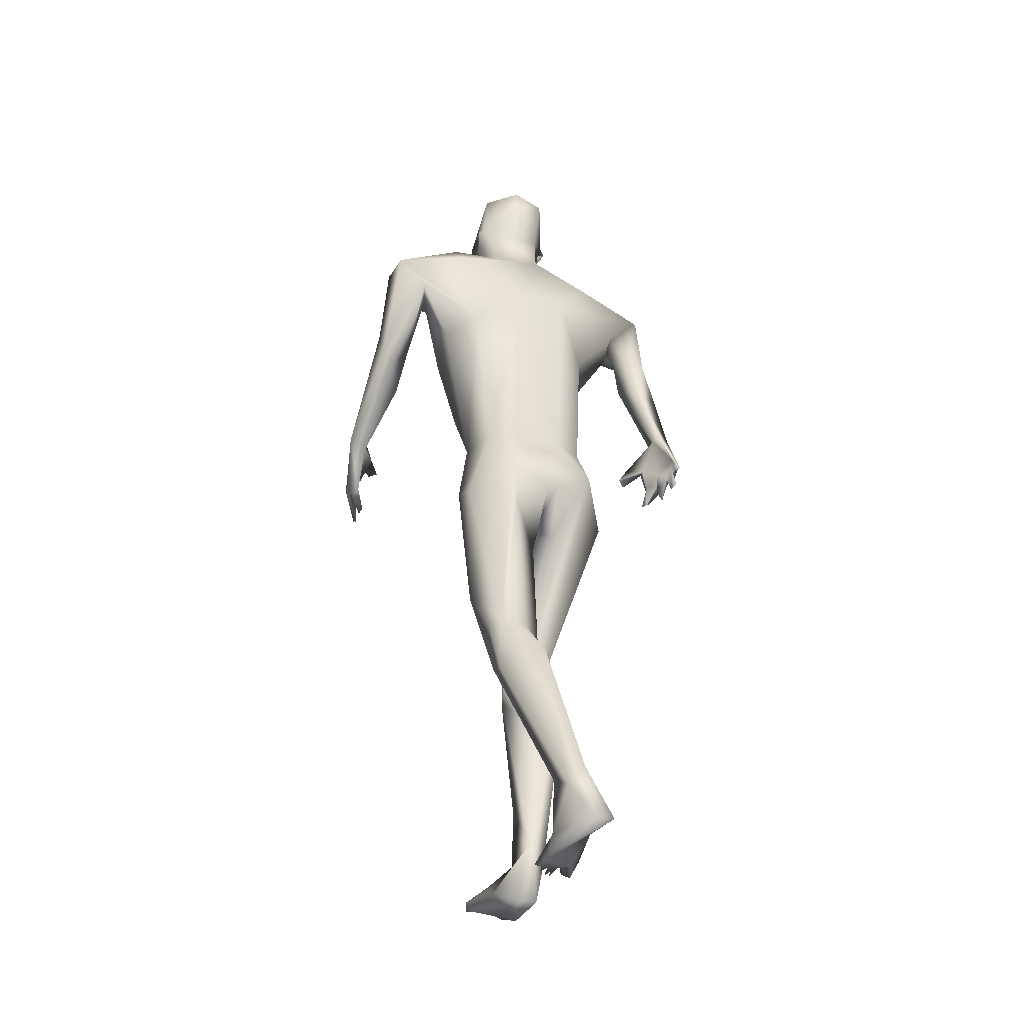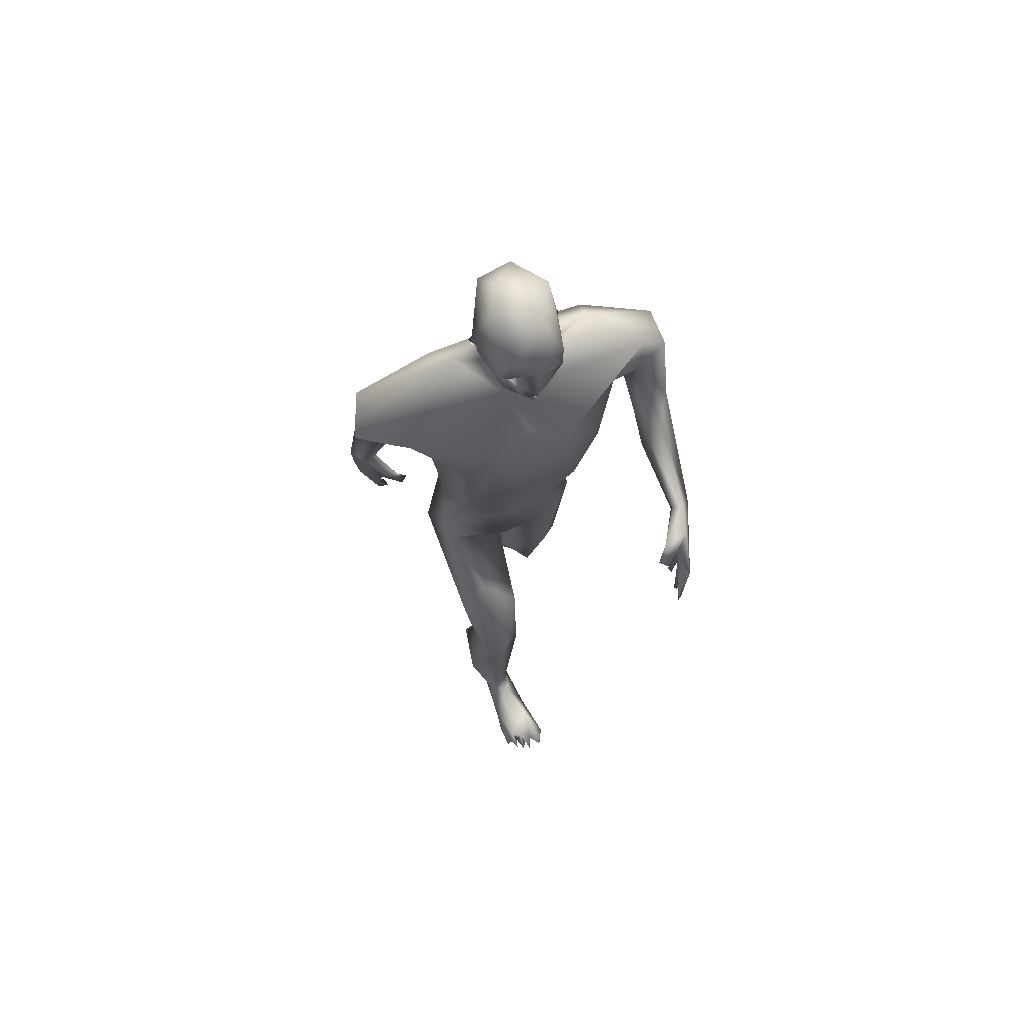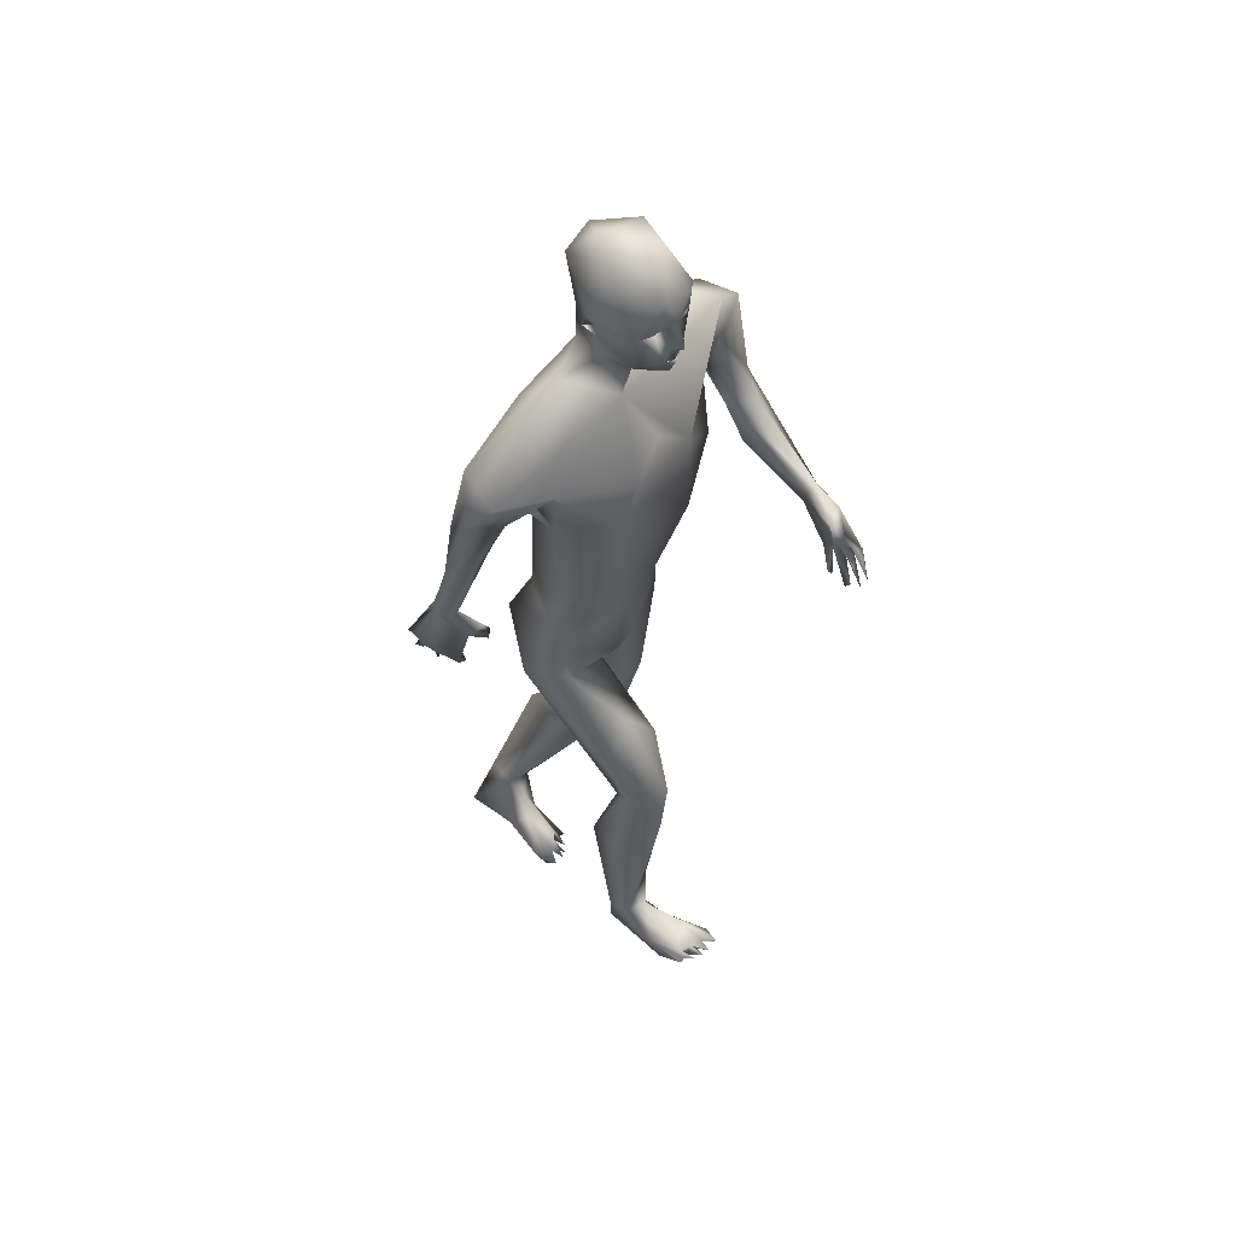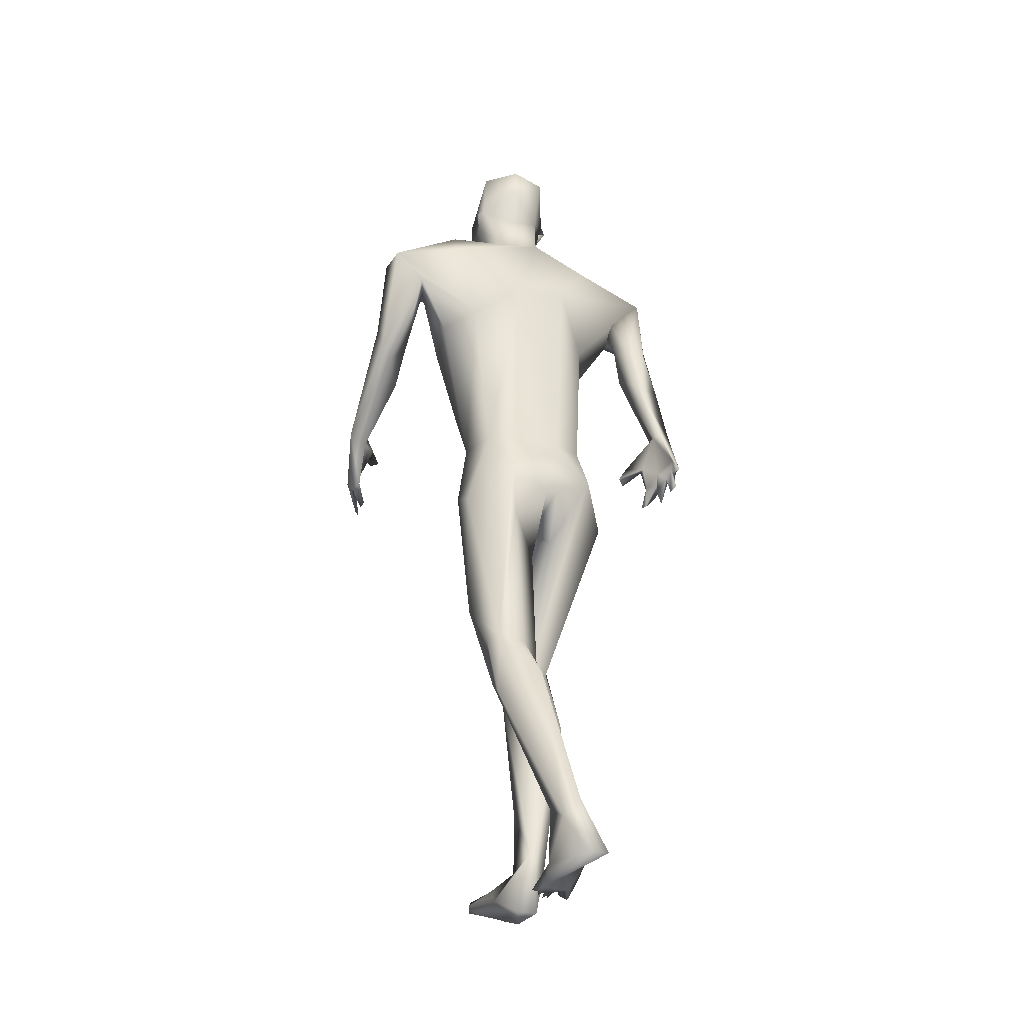
<metadata>
{"format":"obj","ext":"obj","renderer":"f3d","projection":"perspective","resolution":1024,"background":"white","views":[{"elev":-33.9,"azim":150.9,"up":"+Y"},{"elev":64.6,"azim":-23.5,"up":"+Y"},{"elev":50.2,"azim":-55.6,"up":"+Y"},{"elev":-28.4,"azim":152.1,"up":"+Y"}]}
</metadata>
<code>
o 1-base_1-base.008
v 0.2716 1.225 -1.51
v 0.2892 1.226 -1.507
v 0.3055 1.225 -1.502
v 0.2904 1.197 -1.503
v 0.2968 1.176 -1.501
v 0.286 1.175 -1.509
v 0.3022 1.173 -1.5
v 0.293 1.191 -1.504
v 0.2781 1.209 -1.534
v 0.2921 1.163 -1.517
v 0.2844 1.182 -1.578
v 0.3187 1.161 -1.568
v 0.3029 1.206 -1.572
v 0.2778 1.272 -1.501
v 0.3022 1.149 -1.511
v 0.2711 1.163 -1.536
v 0.2734 1.159 -1.581
v 0.2921 1.151 -1.557
v 0.281 1.103 -1.559
v 0.2811 1.161 -1.621
v 0.285 1.317 -1.59
v 0.2614 1.304 -1.554
v 0.2834 1.205 -1.622
v 0.3306 1.244 -1.639
v 0.2781 1.279 -1.631
v 0.2665 1.228 -1.511
v 0.2904 1.238 -1.511
v 0.2817 1.214 -1.518
v 0.2816 1.234 -1.53
v 0.1452 1.057 -1.555
v 0.08196 1.069 -1.593
v 0.3097 1.033 -1.526
v 0.1169 1.007 -1.604
v 0.1558 0.9898 -1.649
v 0.143 1.03 -1.58
v 0.2133 1.108 -1.651
v 0.2338 1.138 -1.612
v 0.3306 1.034 -1.663
v 0.1072 1.078 -1.65
v 0.2602 1.043 -1.667
v 0.09942 0.9896 -1.651
v 0.1577 1.046 -1.636
v 0.1471 0.9634 -1.682
v 0.124 0.9501 -1.69
v 0.1139 0.9107 -1.65
v 0.2159 0.9692 -1.527
v 0.2524 1.006 -1.517
v 0.2202 0.8598 -1.537
v 0.1348 0.7061 -1.7
v 0.1236 0.7076 -1.713
v 0.132 0.6777 -1.703
v 0.1479 0.6654 -1.705
v 0.1471 0.6633 -1.716
v 0.1353 0.6596 -1.74
v 0.1339 0.6854 -1.727
v 0.1091 0.7117 -1.74
v 0.1192 0.7209 -1.746
v 0.1194 0.7103 -1.733
v 0.1255 0.6776 -1.766
v 0.1312 0.6709 -1.76
v 0.1218 0.7053 -1.773
v 0.1086 0.7246 -1.751
v 0.1196 0.7322 -1.752
v 0.1284 0.7005 -1.769
v 0.1631 0.713 -1.678
v 0.1724 0.7204 -1.682
v 0.1379 0.7399 -1.696
v 0.1231 0.7902 -1.727
v 0.1122 0.7068 -1.723
v 0.1351 0.7389 -1.686
v 0.09983 0.7977 -1.713
v 0.1446 0.922 -1.647
v 0.1014 0.8929 -1.685
v 0.144 0.8863 -1.701
v 0.1169 0.7899 -1.69
v 0.1578 0.7425 -1.679
v 0.1295 0.7197 -1.724
v 0.1277 0.7893 -1.714
v 0.1828 0.9513 -1.586
v 0.2118 0.9632 -1.638
v 0.2705 0.7632 -1.665
v 0.2036 0.7993 -1.589
v 0.2859 0.7399 -1.553
v 0.2126 0.7574 -1.632
v 0.2192 0.758 -1.578
v 0.2324 0.758 -1.659
v 0.3428 0.7618 -1.551
v 0.2405 0.6846 -1.705
v 0.295 0.6554 -1.706
v 0.1986 0.7037 -1.594
v 0.1897 0.6422 -1.646
v 0.2882 0.6405 -1.57
v 0.2585 0.6482 -1.579
v 0.2876 0.6209 -1.606
v 0.2996 0.6172 -1.636
v 0.203 0.6599 -1.586
v 0.277 0.5991 -1.651
v 0.2484 0.4384 -1.521
v 0.2278 0.5949 -1.516
v 0.2145 0.4475 -1.521
v 0.2737 0.5343 -1.501
v 0.2714 0.4261 -1.499
v 0.1949 0.5274 -1.514
v 0.2389 0.4753 -1.457
v 0.2045 0.4604 -1.504
v 0.2202 0.4253 -1.454
v 0.207 0.351 -1.554
v 0.2544 0.3441 -1.554
v 0.1949 0.3311 -1.495
v 0.2578 0.2215 -1.502
v 0.235 0.1372 -1.515
v 0.2339 0.1273 -1.544
v 0.2718 0.1229 -1.389
v 0.2772 0.105 -1.396
v 0.2543 0.119 -1.389
v 0.2555 0.103 -1.412
v 0.257 1.218 -1.527
v 0.2492 1.237 -1.582
v 0.2518 1.225 -1.571
v 0.2453 1.221 -1.587
v 0.253 1.207 -1.574
v 0.2554 1.22 -1.58
v 0.2871 0.1095 -1.415
v 0.2722 0.09683 -1.419
v 0.2493 0.1139 -1.419
v 0.2633 0.1156 -1.407
v 0.2451 0.1148 -1.393
v 0.2366 0.1094 -1.402
v 0.2387 0.1069 -1.429
v 0.2325 0.1028 -1.417
v 0.2426 0.09763 -1.417
v 0.2587 0.1385 -1.5
v 0.2289 0.1003 -1.476
v 0.2705 0.1235 -1.452
v 0.2269 0.08086 -1.455
v 0.2813 0.06766 -1.553
v 0.2801 0.1005 -1.482
v 0.2535 0.06632 -1.559
v 0.2608 0.1526 -1.557
v 0.2721 0.3972 -1.492
v 0.2238 0.103 -1.416
v 0.2316 0.09259 -1.421
v 0.3242 1.222 -1.504
v 0.333 1.228 -1.506
v 0.3124 1.196 -1.5
v 0.316 1.263 -1.495
v 0.298 1.196 -1.489
v 0.3033 1.189 -1.498
v 0.3195 1.175 -1.509
v 0.3217 1.198 -1.51
v 0.3034 1.213 -1.523
v 0.3314 1.2 -1.571
v 0.3425 1.252 -1.509
v 0.3335 1.162 -1.526
v 0.3514 1.136 -1.582
v 0.3297 1.153 -1.564
v 0.3362 1.151 -1.615
v 0.3238 1.195 -1.621
v 0.3582 1.207 -1.566
v 0.352 1.3 -1.58
v 0.3209 1.306 -1.531
v 0.3232 1.289 -1.632
v 0.3158 1.226 -1.506
v 0.3134 1.238 -1.514
v 0.3212 1.218 -1.524
v 0.3329 1.234 -1.524
v 0.5165 1.082 -1.554
v 0.4324 1.04 -1.549
v 0.4857 1.099 -1.557
v 0.3544 0.9974 -1.513
v 0.4724 0.947 -1.539
v 0.4789 1.037 -1.553
v 0.438 1.079 -1.656
v 0.4227 1.134 -1.61
v 0.5238 1.07 -1.613
v 0.4842 1.03 -1.62
v 0.4323 0.9664 -1.597
v 0.5204 0.9274 -1.559
v 0.5198 0.9696 -1.537
v 0.4642 1.03 -1.58
v 0.4968 0.9503 -1.505
v 0.4078 0.9606 -1.521
v 0.4721 0.8056 -1.349
v 0.473 0.81 -1.333
v 0.4448 0.8014 -1.311
v 0.4623 0.8164 -1.344
v 0.4473 0.7911 -1.309
v 0.4756 0.7883 -1.359
v 0.4518 0.7635 -1.318
v 0.4584 0.7858 -1.335
v 0.4776 0.781 -1.375
v 0.4594 0.7544 -1.337
v 0.4595 0.745 -1.345
v 0.4844 0.7706 -1.378
v 0.4783 0.7783 -1.389
v 0.4651 0.7488 -1.366
v 0.4617 0.7555 -1.372
v 0.4305 0.8461 -1.352
v 0.4406 0.8441 -1.342
v 0.4681 0.8066 -1.367
v 0.4483 0.8554 -1.369
v 0.4831 0.7941 -1.351
v 0.4627 0.8381 -1.368
v 0.4852 0.7804 -1.362
v 0.485 0.848 -1.376
v 0.5035 0.9143 -1.553
v 0.4945 0.8566 -1.413
v 0.4749 0.8944 -1.512
v 0.4837 0.8501 -1.42
v 0.5114 0.8407 -1.425
v 0.4875 0.8277 -1.429
v 0.4006 0.9816 -1.641
v 0.3857 0.7596 -1.586
v 0.377 0.757 -1.643
v 0.3408 0.7562 -1.662
v 0.3773 0.8558 -1.527
v 0.3021 0.7236 -1.69
v 0.3639 0.6954 -1.697
v 0.3092 0.6545 -1.7
v 0.3565 0.6159 -1.692
v 0.4047 0.6653 -1.599
v 0.3863 0.6642 -1.579
v 0.4122 0.6433 -1.646
v 0.3375 0.6219 -1.58
v 0.3056 0.5704 -1.648
v 0.3424 0.4096 -1.69
v 0.3612 0.5297 -1.582
v 0.3761 0.416 -1.681
v 0.3145 0.476 -1.613
v 0.3941 0.4737 -1.62
v 0.3172 0.3876 -1.68
v 0.3451 0.4021 -1.612
v 0.3845 0.4173 -1.658
v 0.3637 0.3613 -1.635
v 0.3542 0.3323 -1.764
v 0.4017 0.3103 -1.725
v 0.3155 0.3563 -1.687
v 0.336 0.1359 -1.829
v 0.3202 0.1386 -1.788
v 0.3544 0.1133 -1.817
v 0.3517 0.1346 -1.777
v 0.2852 0.05595 -1.679
v 0.2977 0.06006 -1.695
v 0.2823 0.04607 -1.696
v 0.3023 0.0507 -1.678
v 0.3066 0.05133 -1.705
v 0.3439 1.209 -1.514
v 0.3596 1.228 -1.585
v 0.3585 1.226 -1.565
v 0.3613 1.239 -1.572
v 0.3667 1.221 -1.58
v 0.356 1.221 -1.574
v 0.2919 0.05227 -1.716
v 0.314 0.0639 -1.703
v 0.3123 0.04865 -1.682
v 0.3228 0.04886 -1.691
v 0.3269 0.06241 -1.714
v 0.3303 0.05191 -1.705
v 0.3206 0.04883 -1.71
v 0.309 0.09165 -1.746
v 0.3461 0.06806 -1.762
v 0.3423 0.04297 -1.744
v 0.2766 0.06302 -1.709
v 0.3082 0.06263 -1.85
v 0.2967 0.07421 -1.773
v 0.3363 0.06023 -1.85
v 0.3323 0.1129 -1.773
v 0.3384 0.05002 -1.702
v 0.3323 0.04572 -1.714
f 1 26 117
f 14 26 3
f 148 147 4
f 4 1 6
f 9 13 151
f 17 20 37
f 17 23 20
f 25 22 21
f 18 19 156
f 17 37 19
f 28 26 1
f 37 31 19
f 19 30 47
f 34 42 35
f 31 41 33
f 36 40 39
f 39 79 42
f 39 80 79
f 43 42 34
f 41 39 44
f 31 33 30
f 79 35 42
f 78 77 63 68
f 47 46 48
f 30 46 47
f 54 58 55
f 59 56 57
f 60 58 56
f 64 62 61
f 57 62 64
f 63 57 64
f 61 63 64
f 54 69 58
f 77 58 57
f 77 67 49
f 62 56 71
f 71 69 70
f 74 34 72
f 73 71 45
f 72 75 78
f 78 74 72
f 73 74 71
f 58 69 56
f 70 67 66
f 76 66 67
f 76 65 66
f 70 65 76
f 67 77 78
f 10 9 6
f 13 9 11
f 8 6 9
f 49 70 51
f 51 70 69
f 76 78 75
f 82 48 46 79
f 68 61 71
f 70 75 71
f 61 62 71
f 33 45 72
f 80 86 82
f 81 86 40
f 37 36 39
f 181 207 210 179
f 46 30 79
f 85 90 83
f 82 84 85
f 86 84 82
f 48 85 83
f 217 219 89
f 219 95 89
f 86 88 84
f 90 96 92
f 96 93 92
f 81 88 86
f 81 217 88
f 40 86 80
f 93 96 99
f 99 101 93
f 101 102 94
f 105 103 100
f 106 103 105
f 140 101 104
f 102 108 98
f 105 109 106
f 98 108 107
f 110 106 111
f 109 111 106
f 139 140 110
f 108 139 107
f 109 107 112
f 112 111 109
f 132 110 111
f 139 112 107
f 16 6 117
f 4 147 2
f 14 117 26
f 121 118 17
f 23 24 158
f 8 9 151
f 118 119 117
f 122 121 119
f 118 121 120
f 122 119 120
f 162 24 25
f 128 130 131
f 126 125 115
f 112 139 138
f 136 138 139
f 133 138 135
f 137 123 124
f 132 133 129
f 136 135 138
f 114 126 124
f 124 126 116
f 111 133 132
f 116 125 127
f 126 115 116
f 128 129 130
f 127 125 131
f 106 110 140
f 106 140 104
f 103 96 91
f 127 131 116
f 129 134 132
f 114 123 113
f 126 114 113
f 116 135 124
f 137 135 136
f 139 108 140
f 140 108 102
f 102 101 140
f 97 95 94
f 99 103 104
f 102 97 94
f 100 88 98
f 3 163 144
f 145 3 147
f 149 247 145
f 150 8 151
f 10 7 149
f 152 149 150
f 152 11 12
f 24 162 160
f 247 159 249
f 144 143 247
f 157 159 154
f 248 24 160
f 248 157 158
f 154 156 157
f 154 15 156
f 18 156 15
f 165 143 144
f 143 165 163
f 164 166 144
f 144 166 165
f 167 169 172
f 172 180 171
f 19 170 169
f 169 170 168
f 19 155 156
f 157 173 20
f 173 157 174
f 38 20 173
f 169 167 174
f 179 175 167
f 176 180 177
f 179 172 181
f 183 185 186
f 200 188 190
f 192 193 204
f 210 204 194
f 202 210 184
f 202 184 183
f 200 183 186
f 206 171 176
f 207 181 171 209
f 211 209 208
f 171 208 209
f 211 208 206
f 178 210 206
f 194 204 191
f 198 203 199
f 205 199 203
f 200 201 211
f 201 205 207
f 210 205 184
f 210 194 195
f 169 168 172
f 144 153 146
f 175 178 176
f 195 211 210
f 184 203 186
f 207 209 201
f 200 211 195
f 206 176 178
f 239 265 260 267
f 40 38 81
f 212 214 38
f 81 38 215
f 47 48 216
f 213 216 87
f 217 89 88
f 88 91 84
f 217 218 219
f 214 213 221
f 222 227 221
f 223 214 221
f 224 83 92
f 214 218 215
f 87 224 222
f 173 175 212
f 225 224 95
f 219 220 225
f 227 222 224
f 224 229 227
f 225 231 229
f 232 234 230
f 232 229 237
f 226 228 235
f 228 233 236
f 235 228 236
f 241 234 239
f 236 240 235
f 240 241 261
f 235 240 238
f 3 143 163
f 154 7 15
f 247 249 153
f 143 3 247
f 247 149 154
f 5 149 148
f 153 249 250
f 153 161 146
f 248 158 24
f 160 153 250
f 251 248 250
f 231 225 220 226
f 238 264 239
f 266 238 240
f 238 266 264
f 262 266 261
f 267 257 261
f 253 263 265
f 257 267 260
f 246 243 253
f 265 263 260
f 255 254 246
f 246 254 245
f 246 245 243
f 259 257 254
f 269 258 259
f 258 257 256
f 259 254 255
f 237 239 234
f 232 237 234
f 223 221 230
f 219 225 95
f 243 260 242
f 254 257 260
f 253 262 246
f 268 262 261
f 237 229 231
f 232 230 227
f 226 220 228
f 26 2 3
f 146 14 3
f 5 148 4
f 10 6 7
f 5 6 8
f 11 10 12
f 121 117 119
f 121 17 16
f 18 17 19
f 162 25 21
f 25 118 22
f 118 25 23
f 161 21 22
f 23 25 24
f 15 16 18
f 20 23 158
f 26 27 2
f 28 2 27
f 26 29 27
f 26 28 29
f 117 121 16
f 35 33 34
f 37 20 36
f 32 19 47
f 38 36 20
f 31 37 39
f 36 38 40
f 41 31 39
f 44 39 43
f 50 49 53
f 51 53 52
f 50 69 55
f 54 55 69
f 58 77 55
f 59 60 56
f 59 57 60
f 65 70 66
f 53 51 50
f 52 49 51
f 49 52 53
f 77 50 55
f 57 58 60
f 63 77 57
f 50 77 49
f 34 33 72
f 73 41 44
f 74 43 34
f 73 44 74
f 43 74 44
f 74 68 71
f 68 74 78
f 45 71 75
f 56 62 57
f 76 67 78
f 70 76 75
f 17 18 16
f 9 10 11
f 31 30 19
f 35 30 33
f 43 39 42
f 50 51 69
f 69 71 56
f 63 61 68
f 72 45 75
f 49 67 70
f 39 40 80
f 79 80 82
f 79 30 35
f 48 83 87
f 48 82 85
f 83 90 92
f 85 84 90
f 90 91 96
f 81 215 217
f 97 88 89
f 88 100 91
f 99 104 101
f 106 104 103
f 100 98 107
f 107 109 105
f 105 100 107
f 111 112 133
f 6 16 15
f 1 4 2
f 17 118 23
f 28 27 29
f 1 2 28
f 117 6 1
f 15 7 6
f 4 6 5
f 22 117 14
f 161 22 14
f 117 22 118
f 119 118 120
f 120 121 122
f 128 131 129
f 133 112 138
f 134 137 132
f 132 137 139
f 124 135 137
f 134 113 123
f 123 114 124
f 134 125 126
f 123 137 134
f 125 116 115
f 129 131 125
f 130 142 131
f 91 100 103
f 93 101 94
f 134 126 113
f 130 133 141
f 129 125 134
f 131 142 135
f 116 131 135
f 133 130 129
f 135 141 133
f 142 141 135
f 136 139 137
f 139 110 132
f 89 95 97
f 130 141 142
f 98 88 97
f 102 98 97
f 103 99 96
f 145 147 148
f 149 7 154
f 150 5 8
f 10 149 12
f 11 152 13
f 157 156 155
f 250 248 160
f 160 162 21
f 161 160 21
f 248 159 157
f 160 161 153
f 146 161 14
f 3 144 146
f 158 157 20
f 163 164 144
f 165 164 163
f 166 164 165
f 153 144 247
f 247 154 159
f 169 174 19
f 171 180 176
f 174 157 155
f 19 32 170
f 167 175 174
f 175 176 212
f 176 177 212
f 179 178 175
f 172 168 180
f 179 167 172
f 182 170 216
f 182 168 170
f 32 47 170
f 187 183 184
f 185 187 184
f 184 186 185
f 183 187 185
f 183 190 202
f 189 202 190
f 188 189 190
f 204 193 191
f 191 193 192
f 188 192 204
f 196 195 194
f 191 197 196
f 191 195 197
f 195 196 197
f 202 189 188
f 196 194 191
f 200 190 183
f 188 200 191
f 191 200 195
f 191 192 188
f 206 208 171
f 210 178 179
f 206 210 211
f 202 188 204
f 210 207 205
f 198 201 203
f 199 201 198
f 199 205 201
f 152 12 149
f 155 19 174
f 184 205 203
f 211 201 209
f 210 202 204
f 181 172 171
f 200 203 201
f 186 203 200
f 212 38 173
f 177 180 182
f 212 177 213
f 213 177 182
f 214 212 213
f 215 38 214
f 173 174 175
f 182 180 168
f 213 182 216
f 216 48 87
f 216 170 47
f 87 83 224
f 213 87 222
f 217 215 218
f 84 91 90
f 221 213 222
f 223 218 214
f 92 93 224
f 224 94 95
f 219 218 220
f 228 220 218
f 218 223 228
f 230 233 228
f 227 229 232
f 230 234 233
f 235 231 226
f 236 233 234
f 241 236 234
f 241 240 236
f 239 267 241
f 3 2 147
f 247 3 145
f 149 5 150
f 152 151 13
f 149 145 148
f 151 152 150
f 251 159 248
f 159 252 249
f 249 251 250
f 251 252 159
f 249 252 251
f 258 256 259
f 256 257 259
f 254 243 245
f 241 267 261
f 261 266 240
f 253 265 262
f 262 264 266
f 260 263 242
f 243 244 253
f 263 253 244
f 260 243 254
f 223 230 228
f 224 225 229
f 94 224 93
f 259 255 246
f 263 244 242
f 244 243 242
f 258 268 261
f 259 262 269
f 246 262 259
f 261 257 258
f 269 262 268
f 262 265 264
f 264 265 239
f 238 239 237
f 235 238 237
f 235 237 231
f 33 41 73 45
f 258 269 268
f 230 221 227

</code>
